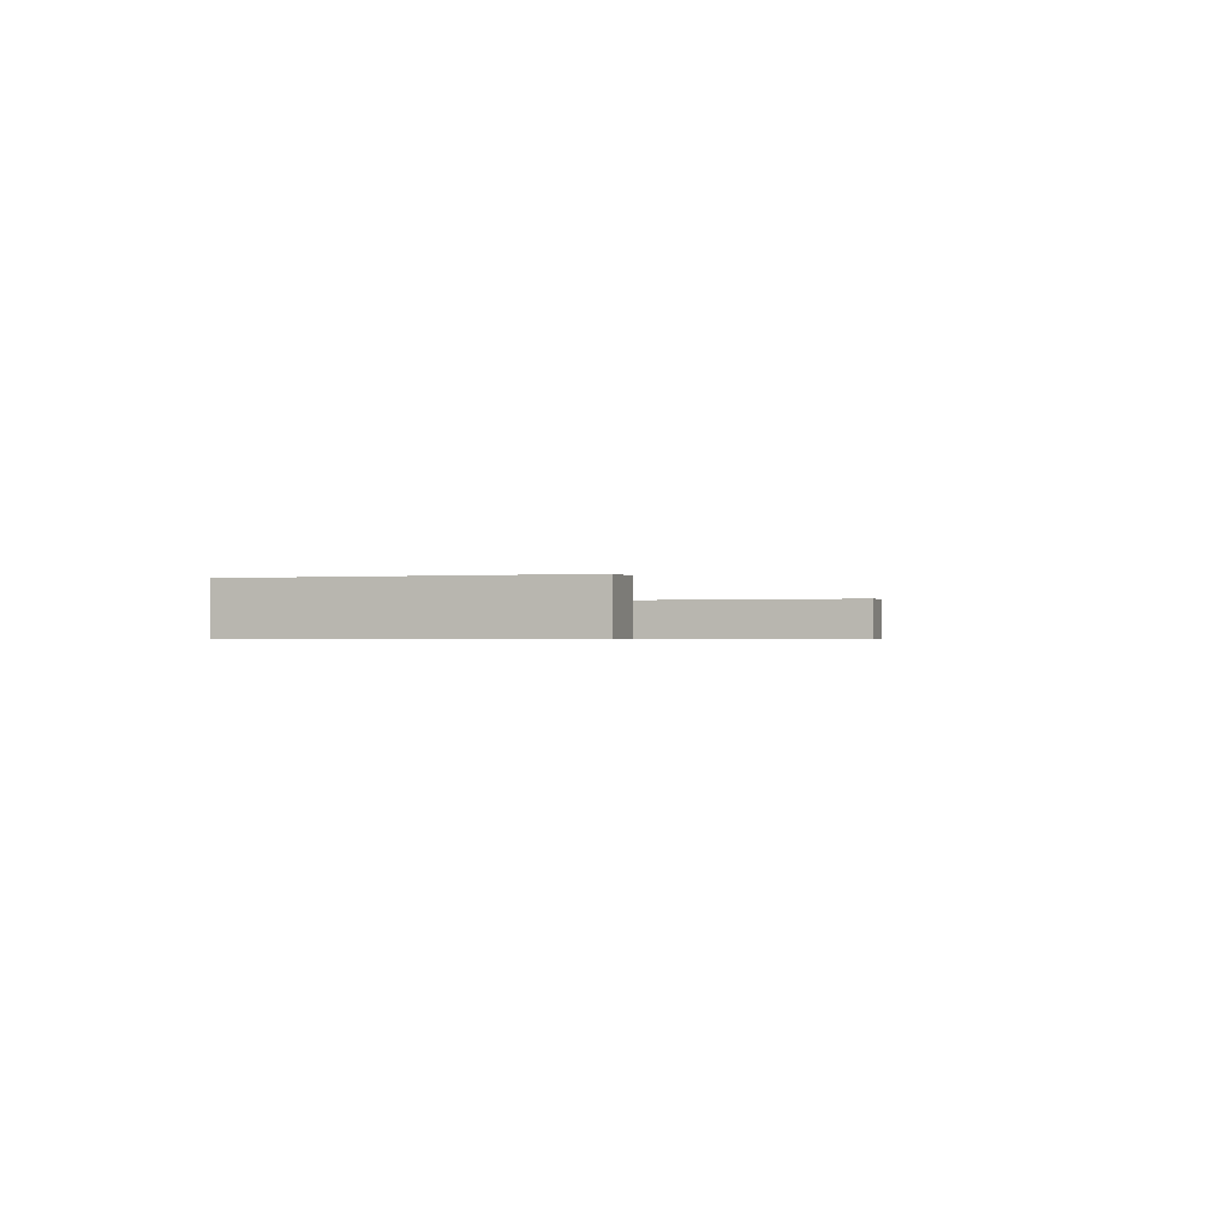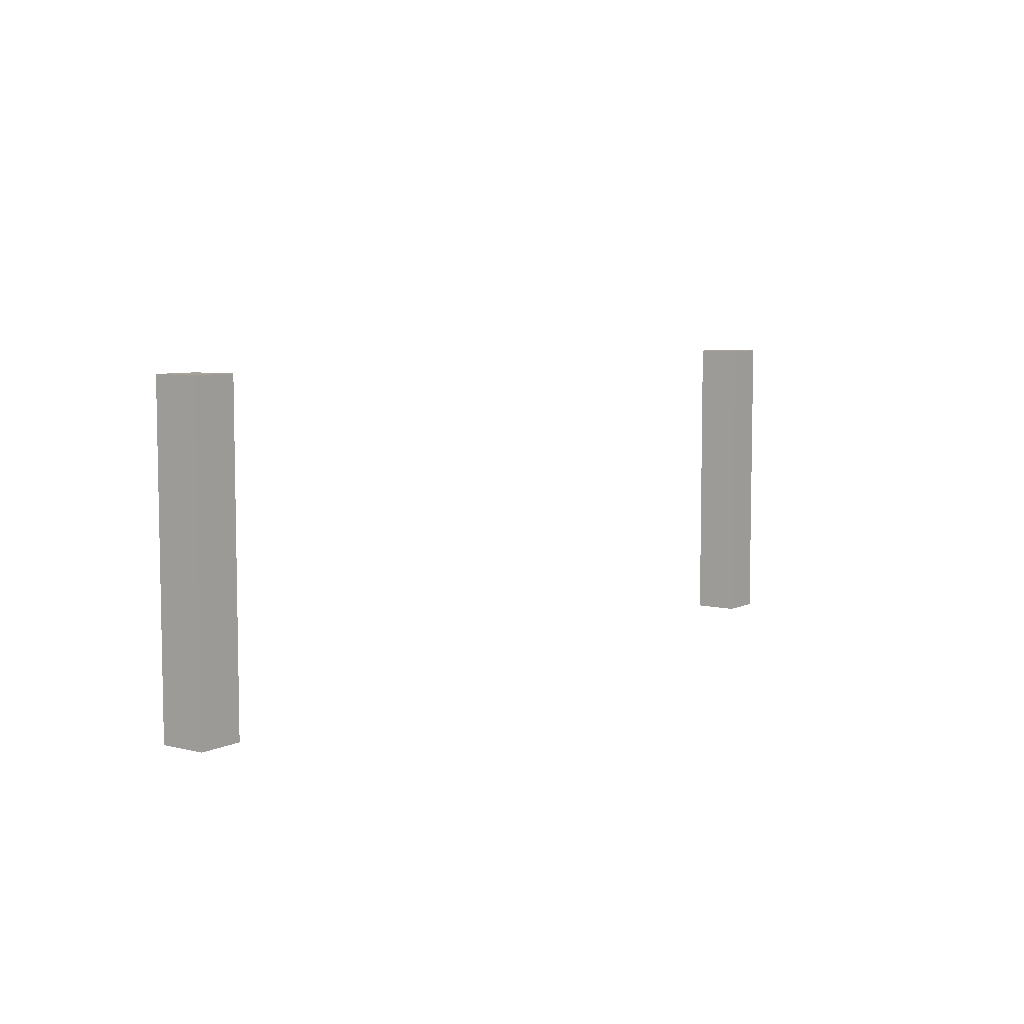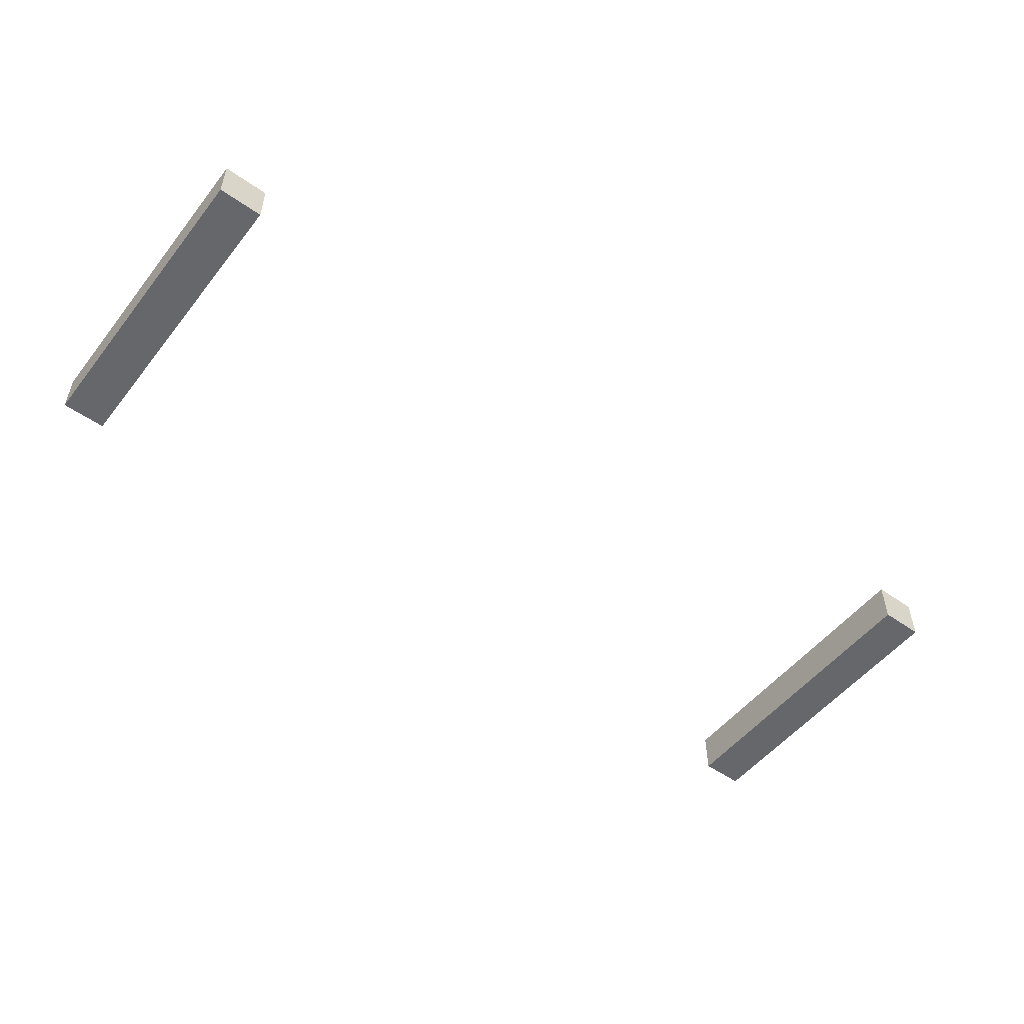
<metadata>
{"format":"obj","ext":"obj","renderer":"f3d","projection":"perspective","resolution":1024,"background":"white","views":[{"elev":-0.7,"azim":-71.4,"up":"+Y"},{"elev":6.5,"azim":-54.0,"up":"+Z"},{"elev":-52.2,"azim":142.8,"up":"+Y"}]}
</metadata>
<code>
v -0.4996 0.4996 0
v -0.4996 0.4996 7
v -0.4996 -0.5004 0
v -0.4996 -0.5004 7
v -0.4996 -0.5004 0
v -0.4996 -0.5004 7
v 0.5004 -0.5004 0
v 0.5004 -0.5004 7
v 0.5004 -0.5004 0
v 0.5004 -0.5004 7
v 0.5004 0.4996 0
v 0.5004 0.4996 7
v 0.5004 0.4996 0
v 0.5004 0.4996 7
v -0.4996 0.4996 0
v -0.4996 0.4996 7
v -0.4996 0.4996 0
v -0.4996 -0.5004 0
v 0.5004 -0.5004 0
v 0.5004 0.4996 0
v -0.4996 0.4996 7
v -0.4996 -0.5004 7
v 0.5004 -0.5004 7
v 0.5004 0.4996 7
v 19.5 0.4996 0
v 19.5 0.4996 7
v 19.5 -0.5004 0
v 19.5 -0.5004 7
v 19.5 -0.5004 0
v 19.5 -0.5004 7
v 20.5 -0.5004 0
v 20.5 -0.5004 7
v 20.5 -0.5004 0
v 20.5 -0.5004 7
v 20.5 0.4996 0
v 20.5 0.4996 7
v 20.5 0.4996 0
v 20.5 0.4996 7
v 19.5 0.4996 0
v 19.5 0.4996 7
v 19.5 0.4996 0
v 19.5 -0.5004 0
v 20.5 -0.5004 0
v 20.5 0.4996 0
v 19.5 0.4996 7
v 19.5 -0.5004 7
v 20.5 -0.5004 7
v 20.5 0.4996 7
f 1 3 4 2
f 5 7 8 6
f 9 11 12 10
f 13 15 16 14
f 18 17 20
f 20 19 18
f 22 24 21
f 24 22 23
f 25 27 28 26
f 29 31 32 30
f 33 35 36 34
f 37 39 40 38
f 42 41 44
f 44 43 42
f 46 48 45
f 48 46 47

</code>
